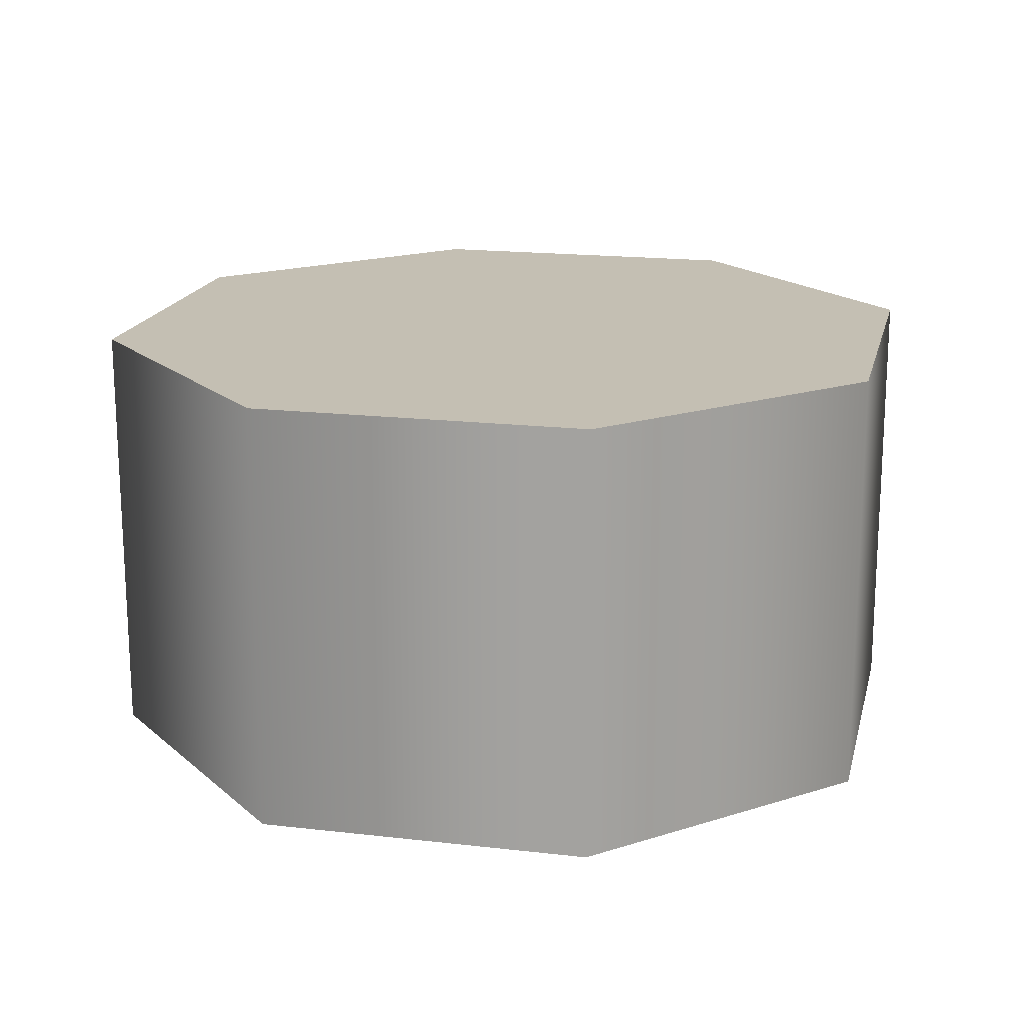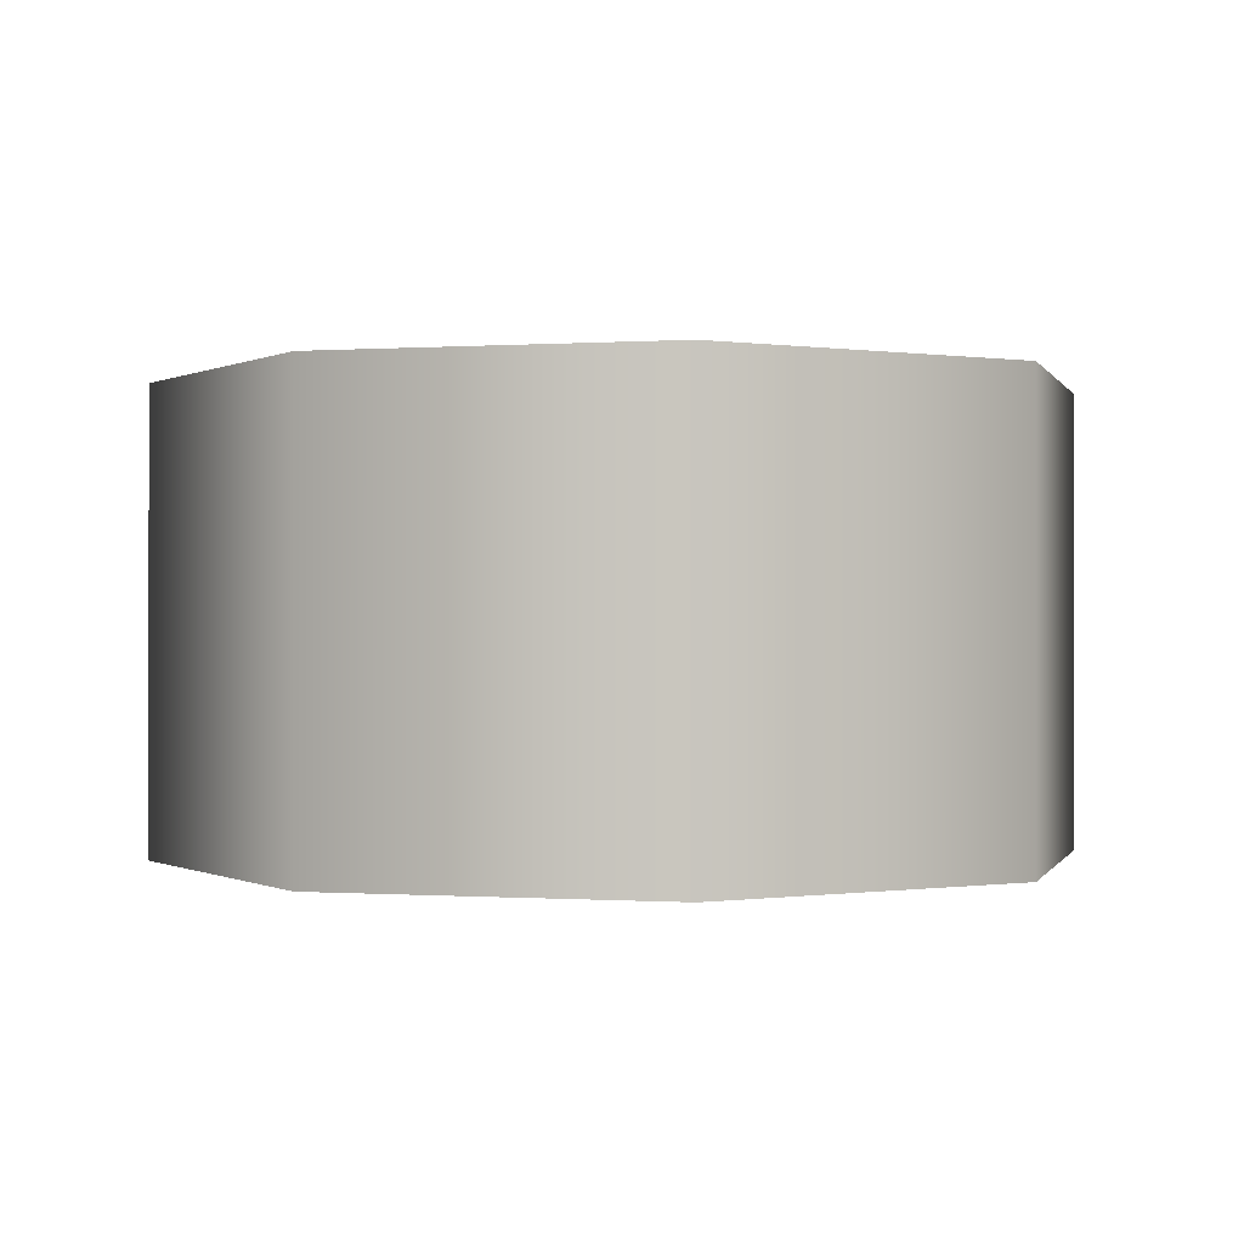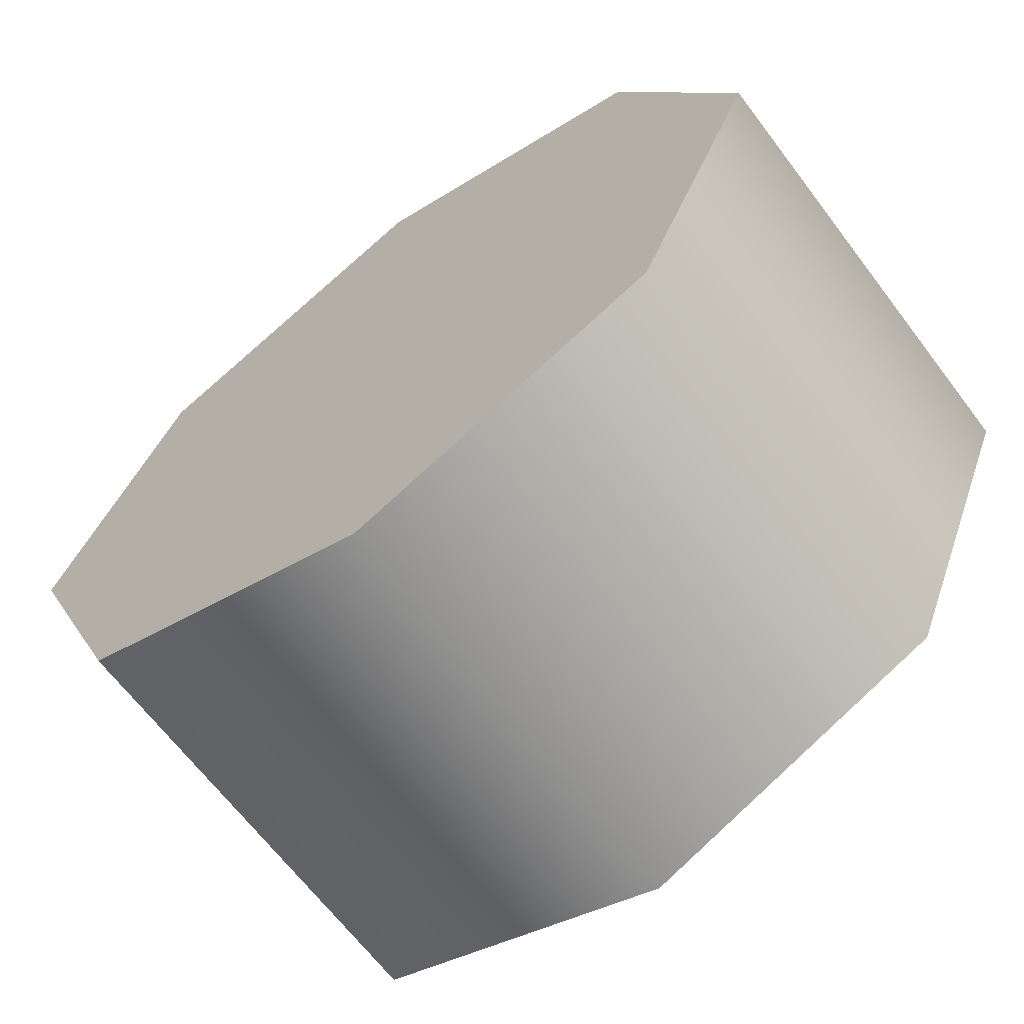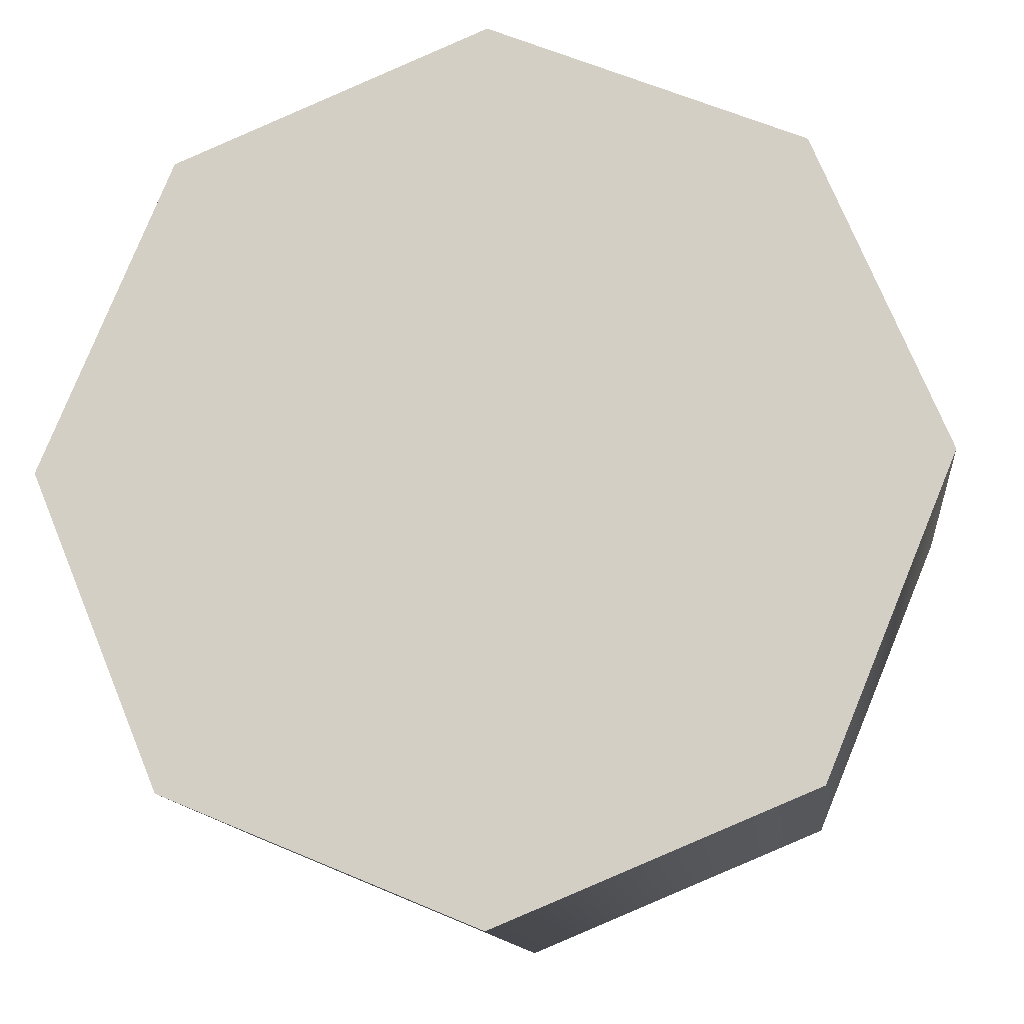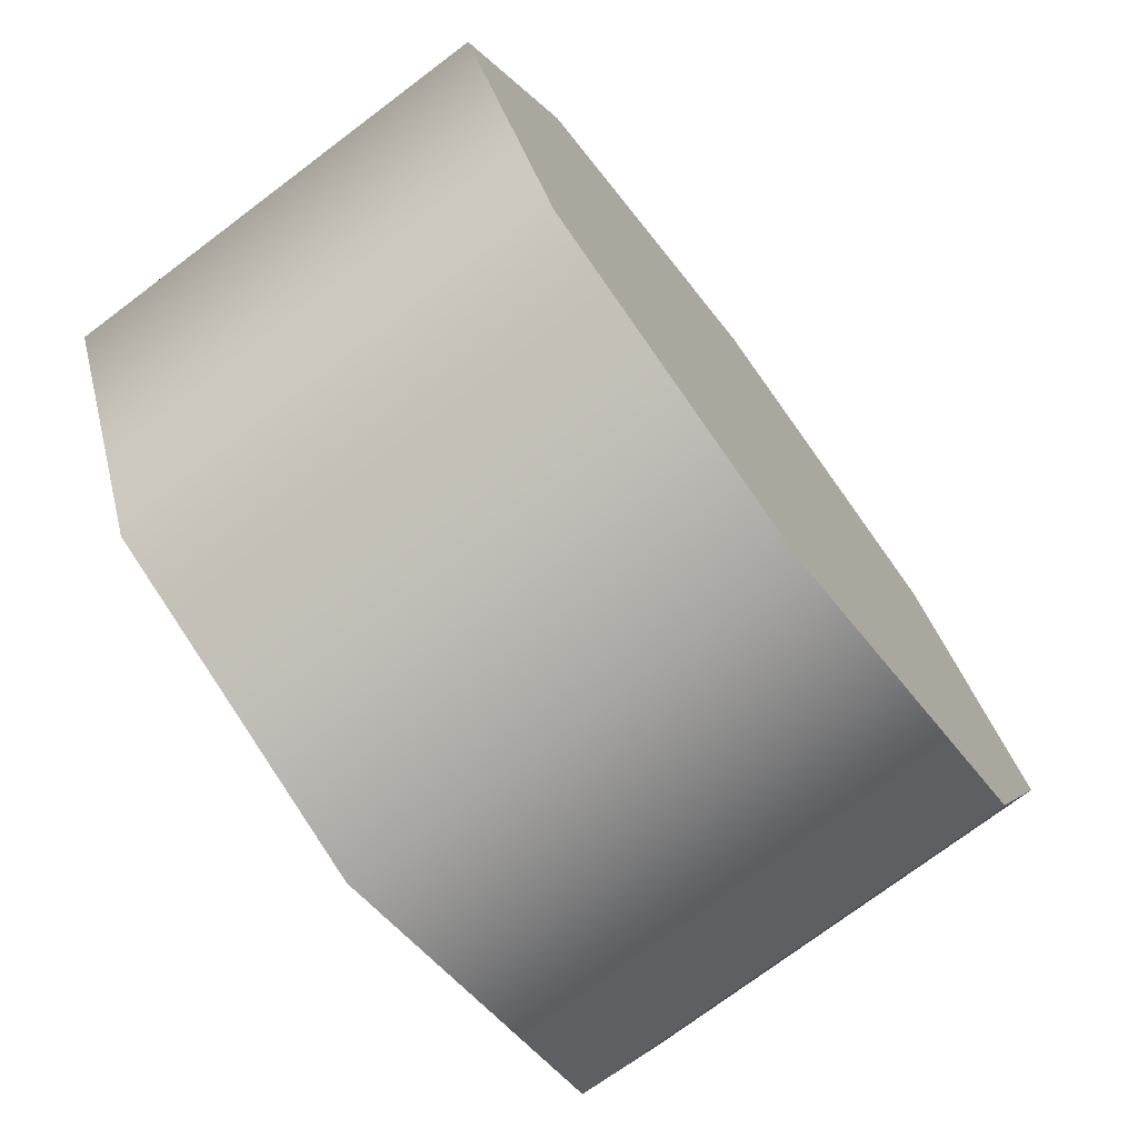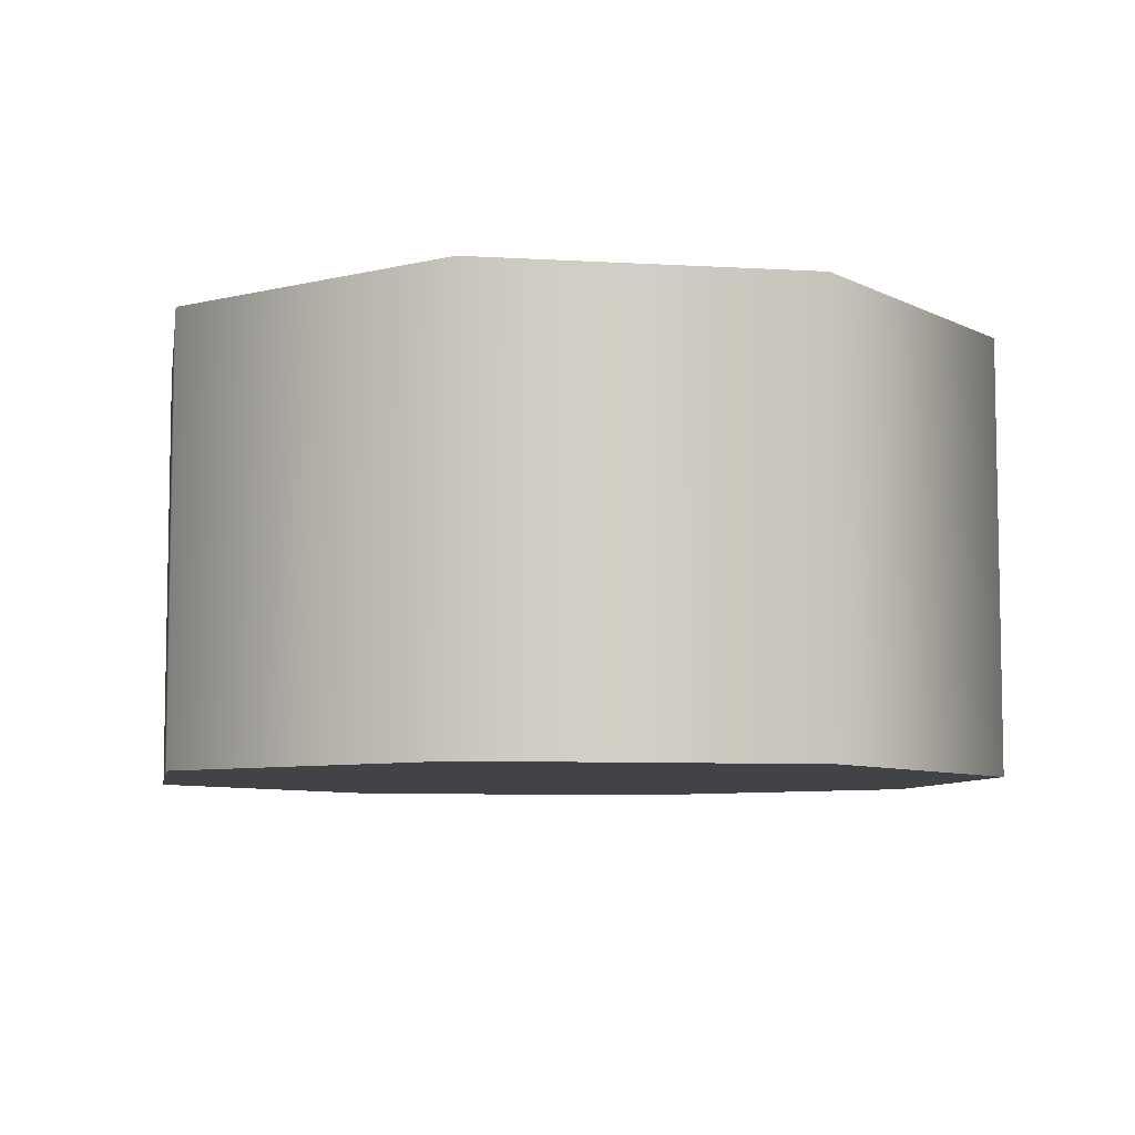
<metadata>
{"format":"obj","ext":"obj","renderer":"f3d","projection":"perspective","resolution":1024,"background":"white","views":[{"elev":17.8,"azim":-99.6,"up":"+Z"},{"elev":-0.1,"azim":127.4,"up":"+Z"},{"elev":-66.1,"azim":-142.9,"up":"+Y"},{"elev":-12.7,"azim":-173.6,"up":"+Y"},{"elev":-74.1,"azim":127.0,"up":"+Y"},{"elev":-7.2,"azim":-167.2,"up":"+Z"}]}
</metadata>
<code>
o TailBaseObj
g TailBaseObj
v 0 -0 -1
v 0 0 0
v -1 -0 -1
v -1 0 -0
v -0.7071 -0.7071 -1
v -0.7071 -0.7071 0
v -0 -1 -1
v -0 -1 0
v 0.7071 -0.7071 -1
v 0.7071 -0.7071 0
v 1 -0 -1
v 1 -0 0
v 0.7071 0.7071 -1
v 0.7071 0.7071 -0
v 0 1 -1
v 0 1 -0
v -0.7071 0.7071 -1
v -0.7071 0.7071 -0
f 5 3 1
f 3 5 6 4
f 4 6 2
f 7 5 1
f 5 7 8 6
f 6 8 2
f 9 7 1
f 7 9 10 8
f 8 10 2
f 11 9 1
f 9 11 12 10
f 10 12 2
f 13 11 1
f 11 13 14 12
f 12 14 2
f 15 13 1
f 13 15 16 14
f 14 16 2
f 17 15 1
f 15 17 18 16
f 16 18 2
f 3 17 1
f 17 3 4 18
f 18 4 2

</code>
